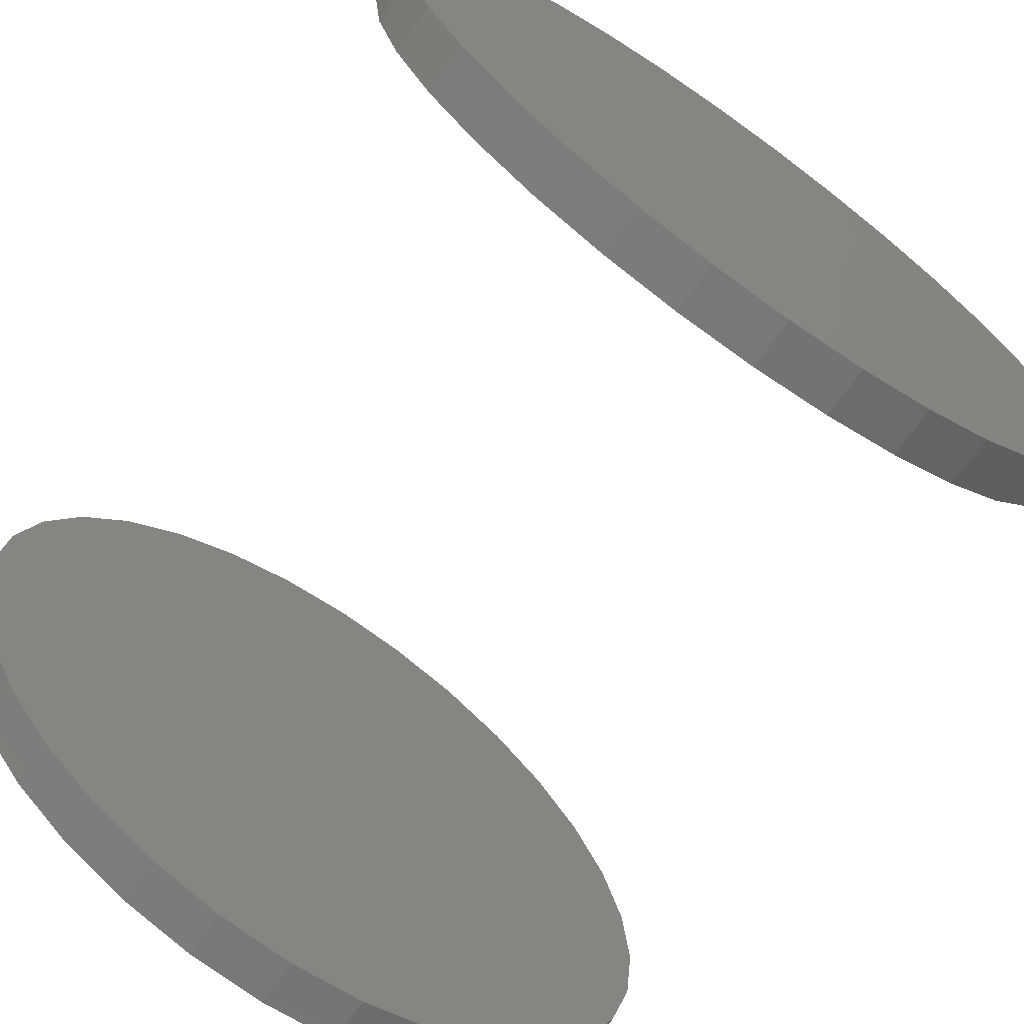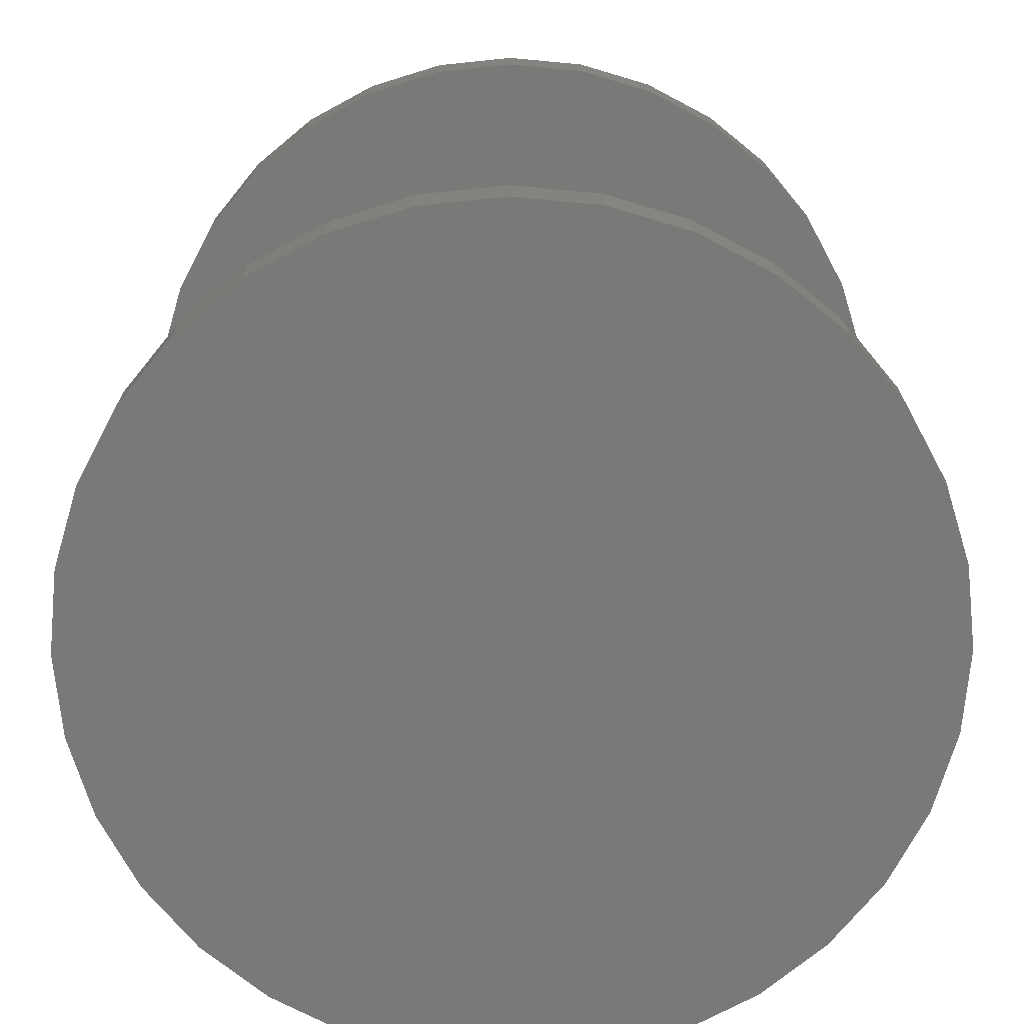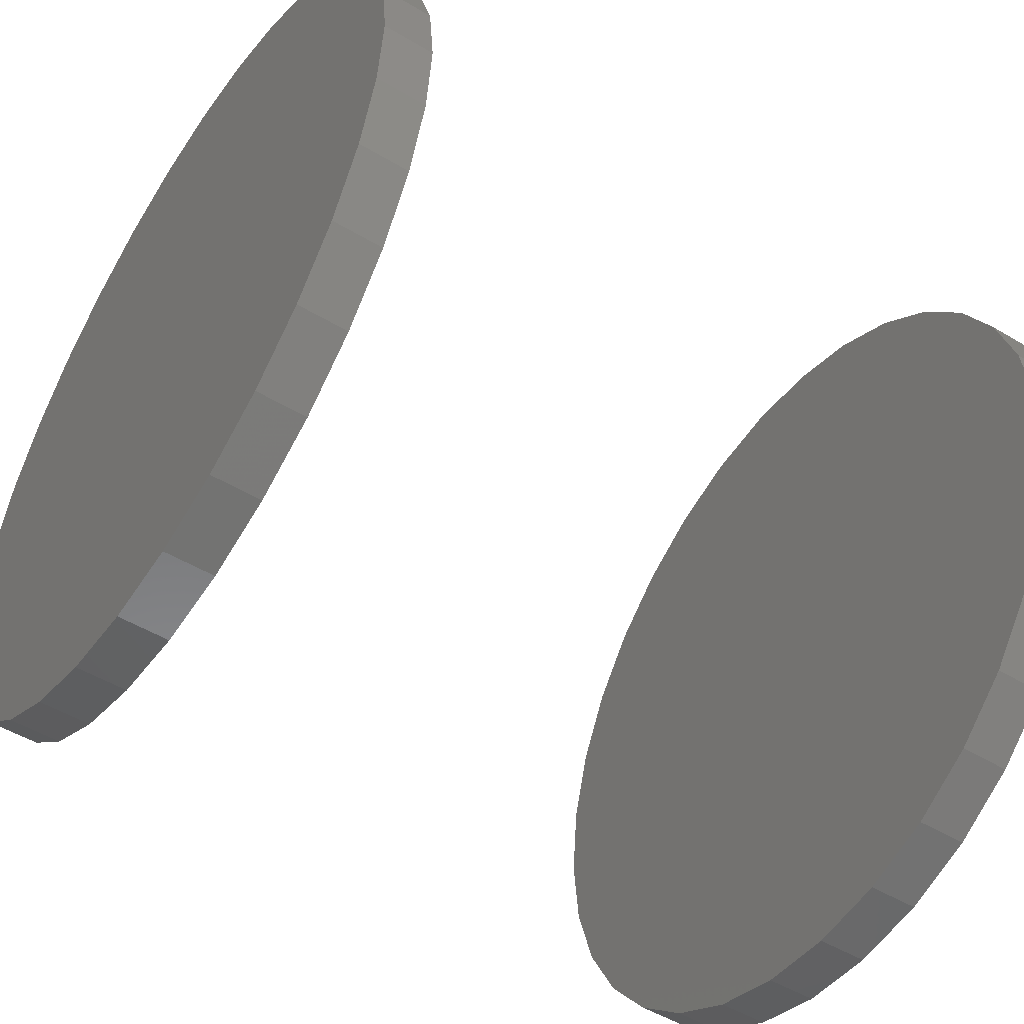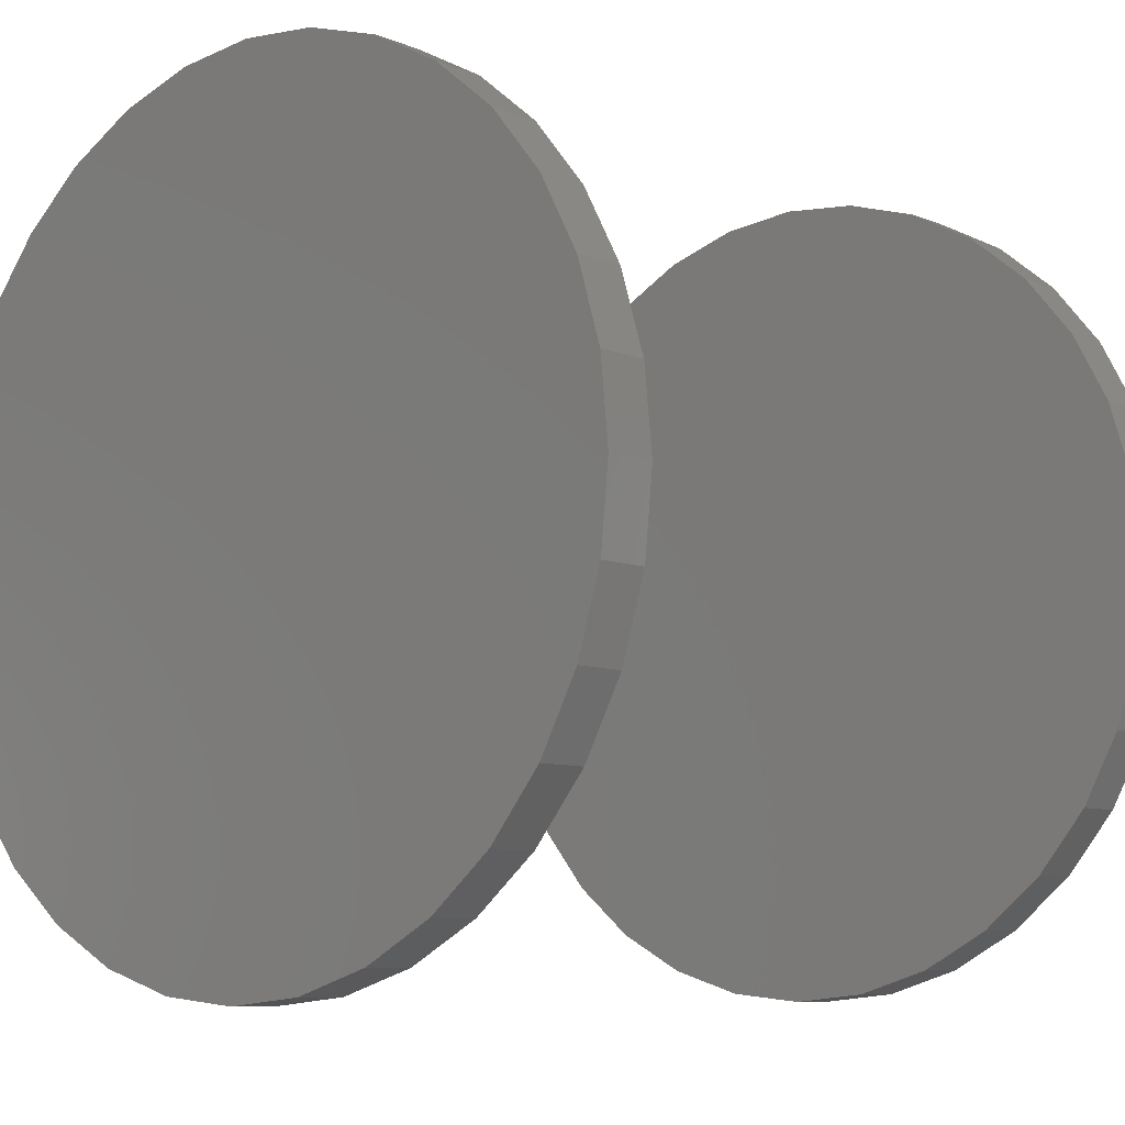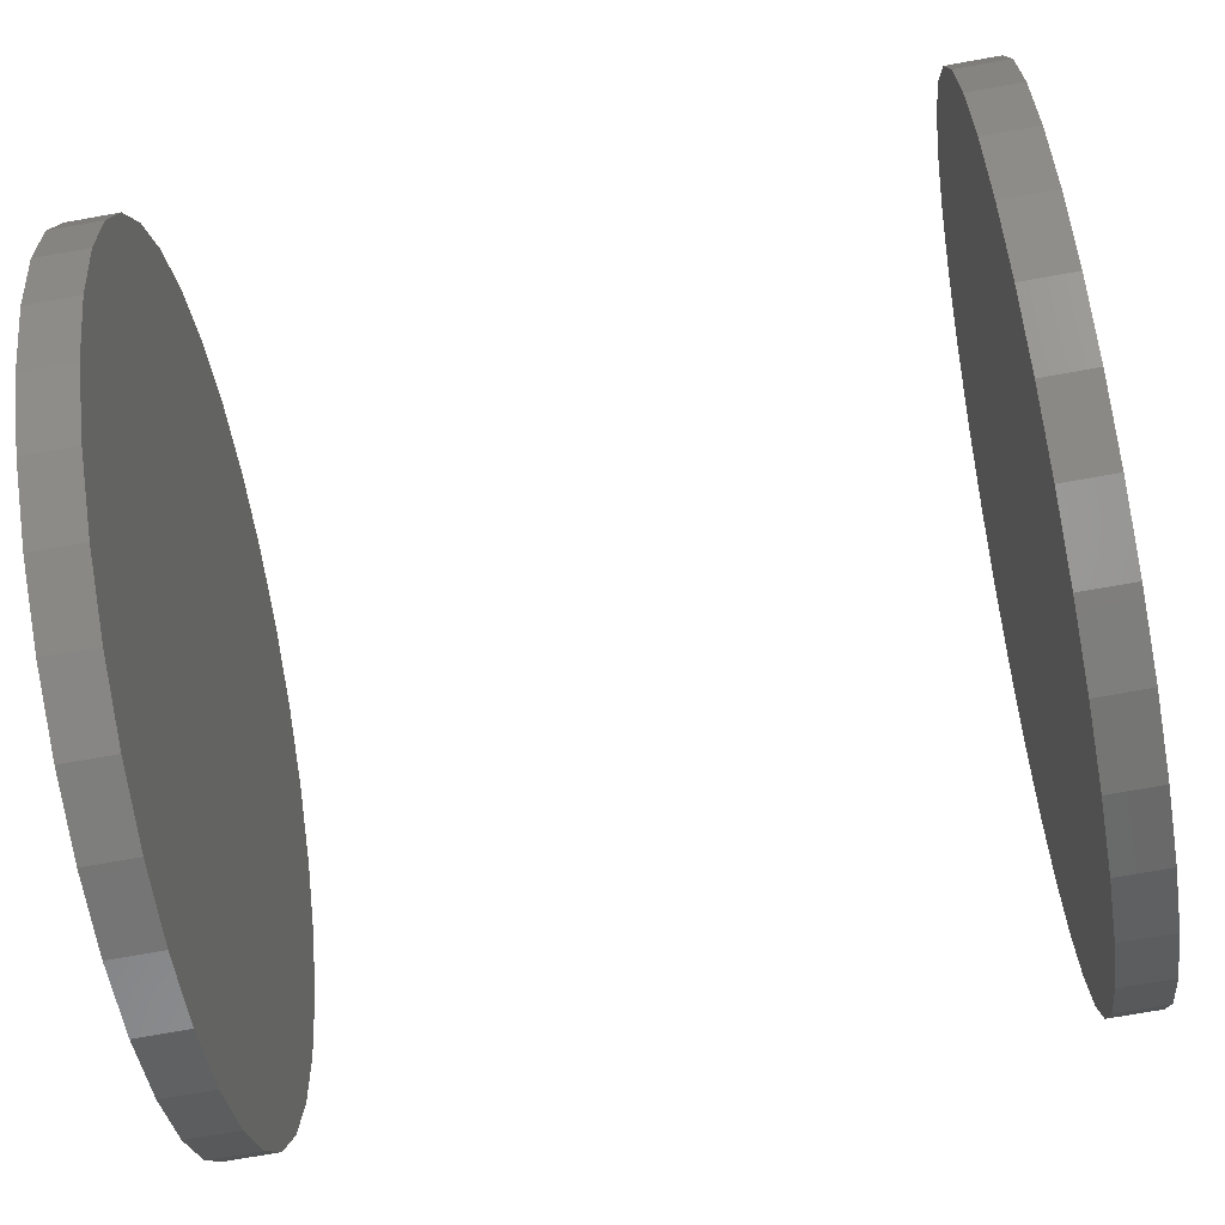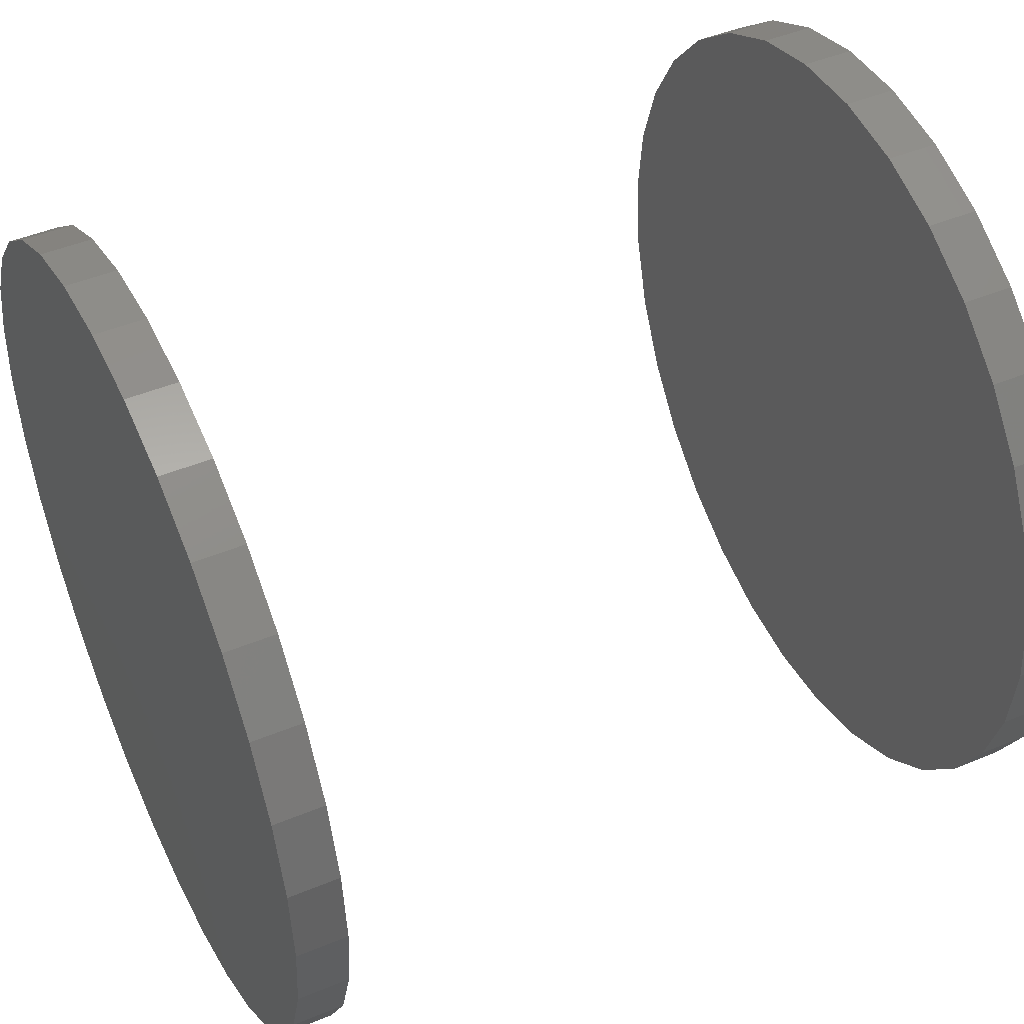
<metadata>
{"format":"stl","ext":"stl","renderer":"f3d","projection":"perspective","resolution":1024,"background":"white","views":[{"elev":-68.9,"azim":-35.2,"up":"+Z"},{"elev":-72.1,"azim":0.3,"up":"+Y"},{"elev":-50.4,"azim":56.7,"up":"+Z"},{"elev":-8.2,"azim":41.9,"up":"+Z"},{"elev":-72.6,"azim":100.1,"up":"+Z"},{"elev":46.8,"azim":-115.2,"up":"+Z"}]}
</metadata>
<code>
# stl→obj: 128 verts, 248 faces
v -0.05526 -0.1172 -1.934e-17
v -0.05526 -0.125 -1.934e-17
v -0.05405 -0.1172 0.01232
v -0.05405 -0.125 0.01232
v -0.05046 -0.1172 0.02417
v -0.05046 -0.125 0.02417
v -0.04462 -0.1172 0.03509
v -0.04462 -0.125 0.03509
v -0.03676 -0.1172 0.04466
v -0.03676 -0.125 0.04466
v -0.02719 -0.1172 0.05251
v -0.02719 -0.125 0.05251
v -0.01627 -0.1172 0.05835
v -0.01627 -0.125 0.05835
v -0.004427 -0.1172 0.06194
v -0.004427 -0.125 0.06194
v 0.007895 -0.1172 0.06316
v 0.007895 -0.125 0.06316
v 0.02022 -0.1172 0.06194
v 0.02022 -0.125 0.06194
v 0.03206 -0.1172 0.05835
v 0.03206 -0.125 0.05835
v 0.04298 -0.1172 0.05251
v 0.04298 -0.125 0.05251
v 0.05255 -0.1172 0.04466
v 0.05255 -0.125 0.04466
v 0.06041 -0.1172 0.03509
v 0.06041 -0.125 0.03509
v 0.06625 -0.1172 0.02417
v 0.06625 -0.125 0.02417
v 0.06984 -0.1172 0.01232
v 0.06984 -0.125 0.01232
v 0.07105 -0.1172 -8.121e-17
v 0.07105 -0.125 -9.648e-18
v -0.05526 7.625e-17 -1.934e-17
v -0.05526 -0.007812 -1.934e-17
v -0.05405 7.639e-17 0.01232
v -0.05405 -0.007812 0.01232
v -0.05046 7.679e-17 0.02417
v -0.05046 -0.007812 0.02417
v -0.04462 7.744e-17 0.03509
v -0.04462 -0.007812 0.03509
v -0.03676 7.831e-17 0.04466
v -0.03676 -0.007812 0.04466
v -0.02719 7.937e-17 0.05251
v -0.02719 -0.007812 0.05251
v -0.01627 8.058e-17 0.05835
v -0.01627 -0.007812 0.05835
v -0.004427 8.19e-17 0.06194
v -0.004427 -0.007812 0.06194
v 0.007895 8.327e-17 0.06316
v 0.007895 -0.007812 0.06316
v 0.02022 8.463e-17 0.06194
v 0.02022 -0.007812 0.06194
v 0.03206 8.595e-17 0.05835
v 0.03206 -0.007812 0.05835
v 0.04298 8.716e-17 0.05251
v 0.04298 -0.007812 0.05251
v 0.05255 8.822e-17 0.04466
v 0.05255 -0.007812 0.04466
v 0.06041 8.91e-17 0.03509
v 0.06041 -0.007812 0.03509
v 0.06625 8.974e-17 0.02417
v 0.06625 -0.007812 0.02417
v 0.06984 9.014e-17 0.01232
v 0.06984 -0.007812 0.01232
v 0.07105 9.028e-17 -9.648e-18
v 0.07105 -0.007812 -6.574e-17
v 0.06984 -0.1172 -0.01232
v 0.06984 -0.125 -0.01232
v 0.06625 -0.1172 -0.02417
v 0.06625 -0.125 -0.02417
v 0.06041 -0.1172 -0.03509
v 0.06041 -0.125 -0.03509
v 0.05255 -0.1172 -0.04466
v 0.05255 -0.125 -0.04466
v 0.04298 -0.1172 -0.05251
v 0.04298 -0.125 -0.05251
v 0.03206 -0.1172 -0.05835
v 0.03206 -0.125 -0.05835
v 0.02022 -0.1172 -0.06194
v 0.02022 -0.125 -0.06194
v 0.007895 -0.1172 -0.06316
v 0.007895 -0.125 -0.06316
v -0.004427 -0.1172 -0.06194
v -0.004427 -0.125 -0.06194
v -0.01627 -0.1172 -0.05835
v -0.01627 -0.125 -0.05835
v -0.02719 -0.1172 -0.05251
v -0.02719 -0.125 -0.05251
v -0.03676 -0.1172 -0.04466
v -0.03676 -0.125 -0.04466
v -0.04462 -0.1172 -0.03509
v -0.04462 -0.125 -0.03509
v -0.05046 -0.1172 -0.02417
v -0.05046 -0.125 -0.02417
v -0.05405 -0.1172 -0.01232
v -0.05405 -0.125 -0.01232
v 0.06984 9.014e-17 -0.01232
v 0.06984 -0.007812 -0.01232
v 0.06625 8.974e-17 -0.02417
v 0.06625 -0.007812 -0.02417
v 0.06041 8.91e-17 -0.03509
v 0.06041 -0.007812 -0.03509
v 0.05255 8.822e-17 -0.04466
v 0.05255 -0.007812 -0.04466
v 0.04298 8.716e-17 -0.05251
v 0.04298 -0.007812 -0.05251
v 0.03206 8.595e-17 -0.05835
v 0.03206 -0.007812 -0.05835
v 0.02022 8.463e-17 -0.06194
v 0.02022 -0.007812 -0.06194
v 0.007895 8.327e-17 -0.06316
v 0.007895 -0.007812 -0.06316
v -0.004427 8.19e-17 -0.06194
v -0.004427 -0.007812 -0.06194
v -0.01627 8.058e-17 -0.05835
v -0.01627 -0.007812 -0.05835
v -0.02719 7.937e-17 -0.05251
v -0.02719 -0.007812 -0.05251
v -0.03676 7.831e-17 -0.04466
v -0.03676 -0.007812 -0.04466
v -0.04462 7.744e-17 -0.03509
v -0.04462 -0.007812 -0.03509
v -0.05046 7.679e-17 -0.02417
v -0.05046 -0.007812 -0.02417
v -0.05405 7.639e-17 -0.01232
v -0.05405 -0.007812 -0.01232
f 1 2 3
f 3 2 4
f 3 4 5
f 5 4 6
f 5 6 7
f 7 6 8
f 7 8 9
f 9 8 10
f 9 10 11
f 11 10 12
f 11 12 13
f 13 12 14
f 13 14 15
f 15 14 16
f 15 16 17
f 17 16 18
f 17 18 19
f 19 18 20
f 19 20 21
f 21 20 22
f 21 22 23
f 23 22 24
f 23 24 25
f 25 24 26
f 25 26 27
f 27 26 28
f 27 28 29
f 29 28 30
f 29 30 31
f 31 30 32
f 31 32 33
f 33 32 34
f 35 36 37
f 37 36 38
f 37 38 39
f 39 38 40
f 39 40 41
f 41 40 42
f 41 42 43
f 43 42 44
f 43 44 45
f 45 44 46
f 45 46 47
f 47 46 48
f 47 48 49
f 49 48 50
f 49 50 51
f 51 50 52
f 51 52 53
f 53 52 54
f 53 54 55
f 55 54 56
f 55 56 57
f 57 56 58
f 57 58 59
f 59 58 60
f 59 60 61
f 61 60 62
f 61 62 63
f 63 62 64
f 63 64 65
f 65 64 66
f 65 66 67
f 67 66 68
f 33 34 69
f 69 34 70
f 69 70 71
f 71 70 72
f 71 72 73
f 73 72 74
f 73 74 75
f 75 74 76
f 75 76 77
f 77 76 78
f 77 78 79
f 79 78 80
f 79 80 81
f 81 80 82
f 81 82 83
f 83 82 84
f 83 84 85
f 85 84 86
f 85 86 87
f 87 86 88
f 87 88 89
f 89 88 90
f 89 90 91
f 91 90 92
f 91 92 93
f 93 92 94
f 93 94 95
f 95 94 96
f 95 96 97
f 97 96 98
f 97 98 1
f 1 98 2
f 67 68 99
f 99 68 100
f 99 100 101
f 101 100 102
f 101 102 103
f 103 102 104
f 103 104 105
f 105 104 106
f 105 106 107
f 107 106 108
f 107 108 109
f 109 108 110
f 109 110 111
f 111 110 112
f 111 112 113
f 113 112 114
f 113 114 115
f 115 114 116
f 115 116 117
f 117 116 118
f 117 118 119
f 119 118 120
f 119 120 121
f 121 120 122
f 121 122 123
f 123 122 124
f 123 124 125
f 125 124 126
f 125 126 127
f 127 126 128
f 127 128 35
f 35 128 36
f 50 54 52
f 54 50 48
f 54 48 56
f 56 48 46
f 56 46 58
f 58 46 44
f 58 44 60
f 60 44 42
f 60 42 62
f 104 122 106
f 106 122 120
f 106 120 108
f 108 120 118
f 108 118 110
f 110 118 116
f 110 116 112
f 112 116 114
f 62 42 64
f 64 42 40
f 64 40 66
f 66 40 38
f 66 38 68
f 68 38 36
f 68 36 100
f 100 36 128
f 100 128 102
f 102 128 126
f 102 126 104
f 104 126 124
f 104 124 122
f 17 19 15
f 13 15 19
f 21 13 19
f 11 13 21
f 23 11 21
f 9 11 23
f 25 9 23
f 7 9 25
f 27 7 25
f 75 91 73
f 89 91 75
f 77 89 75
f 87 89 77
f 79 87 77
f 85 87 79
f 81 85 79
f 83 85 81
f 91 93 73
f 73 93 95
f 73 95 71
f 71 95 97
f 71 97 69
f 69 97 1
f 69 1 33
f 33 1 3
f 33 3 31
f 31 3 5
f 31 5 29
f 29 5 7
f 29 7 27
f 16 20 18
f 20 16 14
f 20 14 22
f 22 14 12
f 22 12 24
f 24 12 10
f 24 10 26
f 26 10 8
f 26 8 28
f 74 92 76
f 76 92 90
f 76 90 78
f 78 90 88
f 78 88 80
f 80 88 86
f 80 86 82
f 82 86 84
f 28 8 30
f 30 8 6
f 30 6 32
f 32 6 4
f 32 4 34
f 34 4 2
f 34 2 70
f 70 2 98
f 70 98 72
f 72 98 96
f 72 96 74
f 74 96 94
f 74 94 92
f 51 53 49
f 47 49 53
f 55 47 53
f 45 47 55
f 57 45 55
f 43 45 57
f 59 43 57
f 41 43 59
f 61 41 59
f 105 121 103
f 119 121 105
f 107 119 105
f 117 119 107
f 109 117 107
f 115 117 109
f 111 115 109
f 113 115 111
f 121 123 103
f 103 123 125
f 103 125 101
f 101 125 127
f 101 127 99
f 99 127 35
f 99 35 67
f 67 35 37
f 67 37 65
f 65 37 39
f 65 39 63
f 63 39 41
f 63 41 61

</code>
